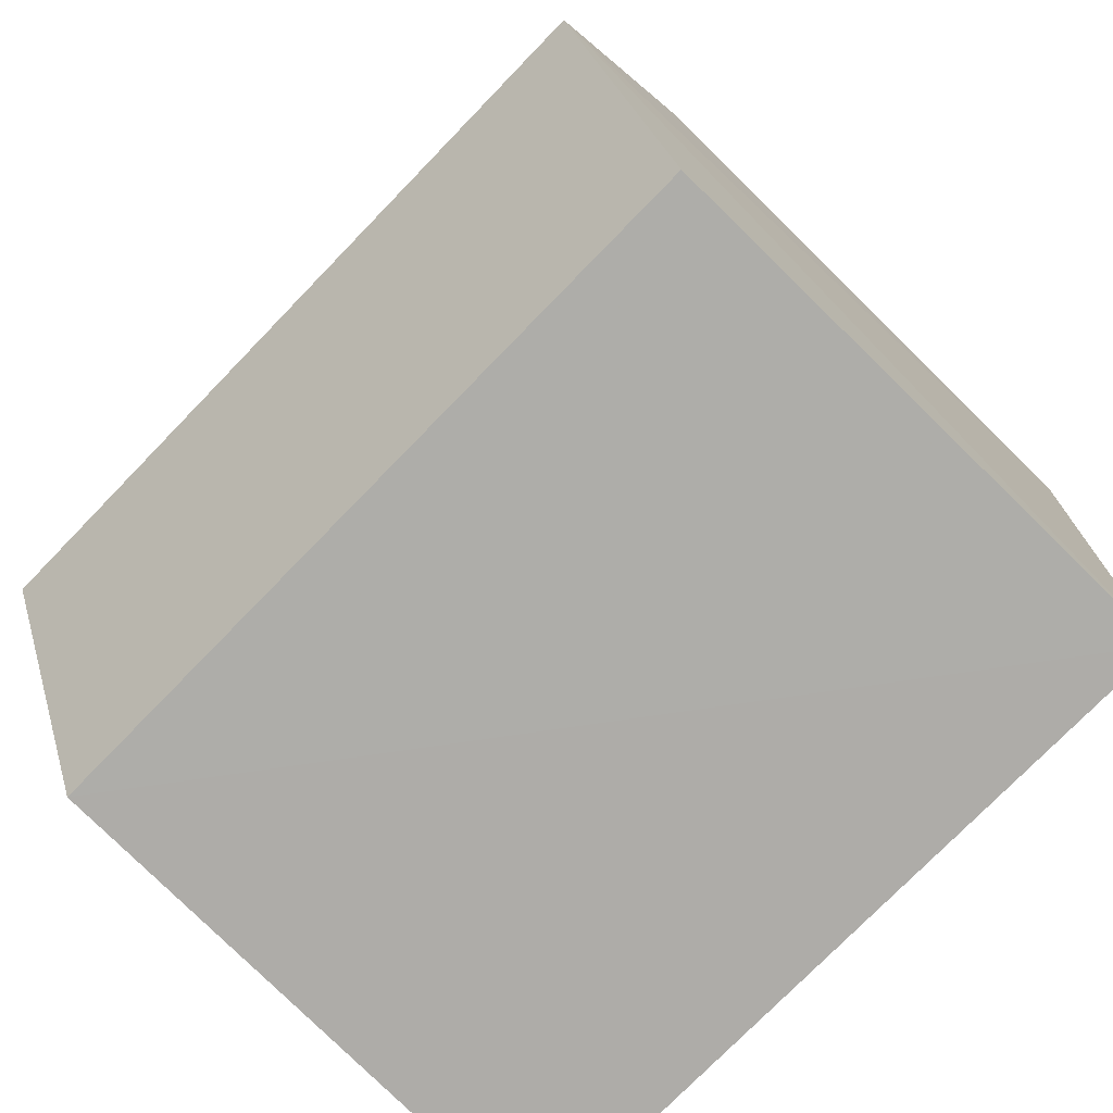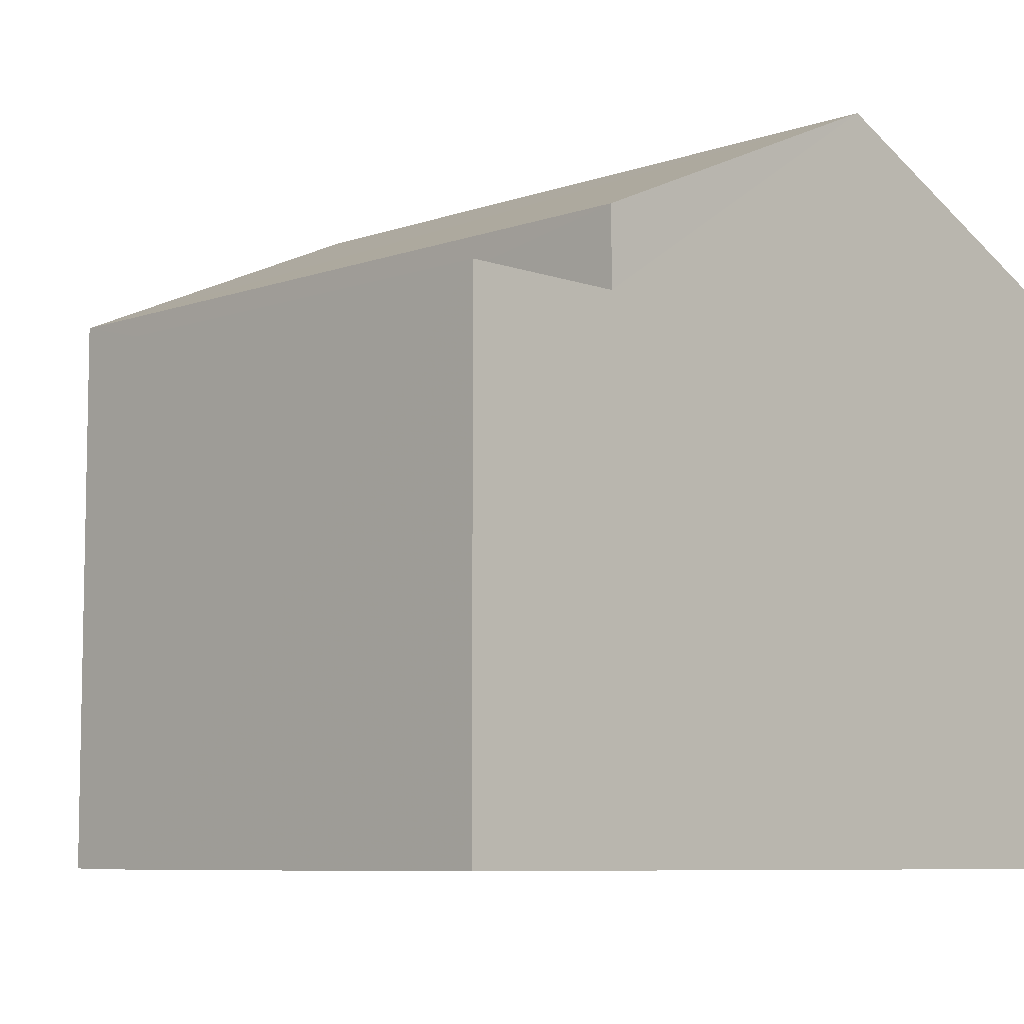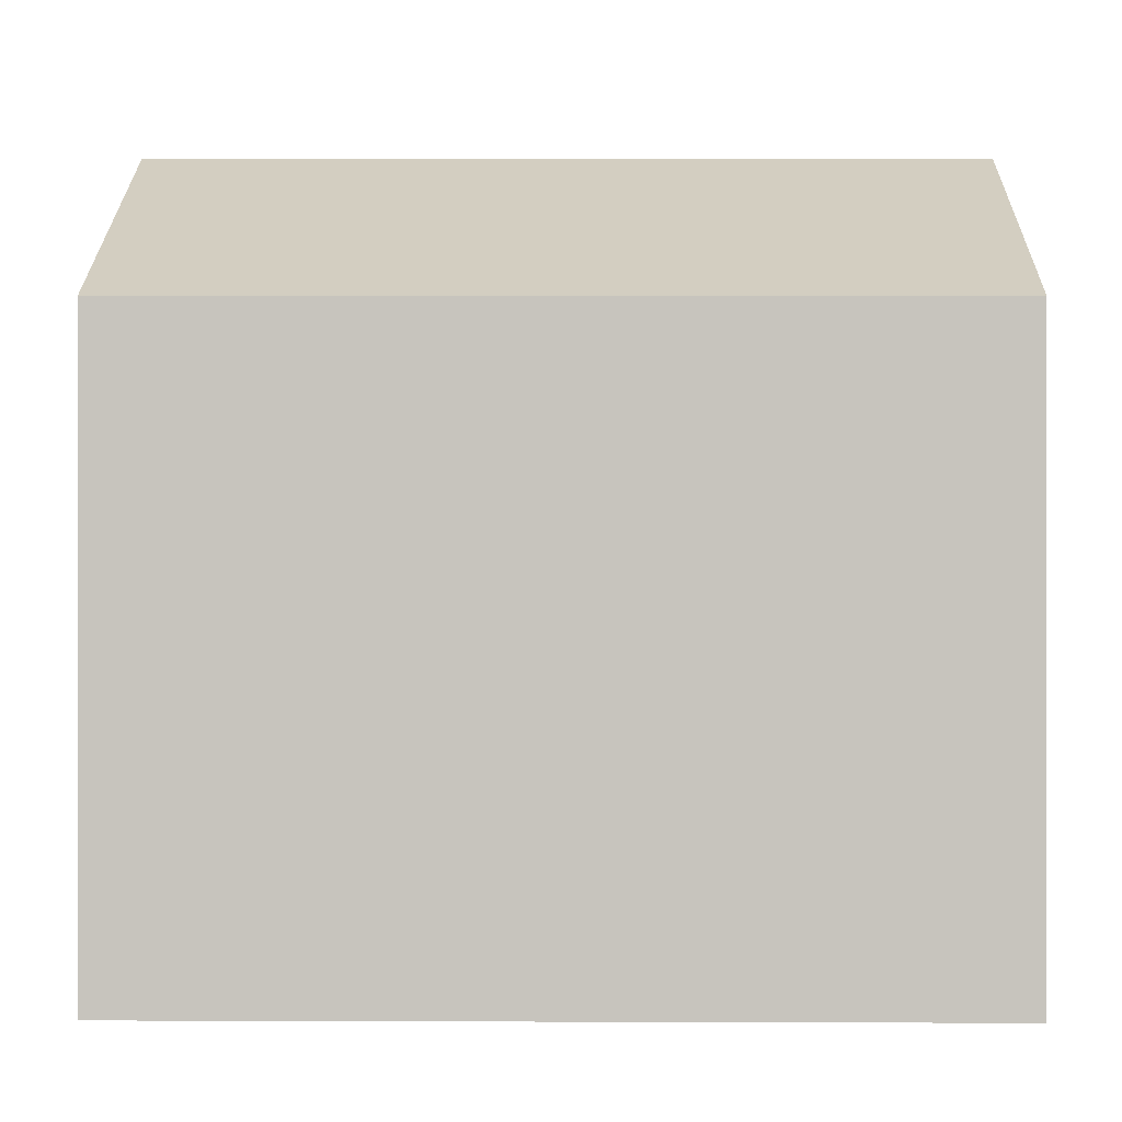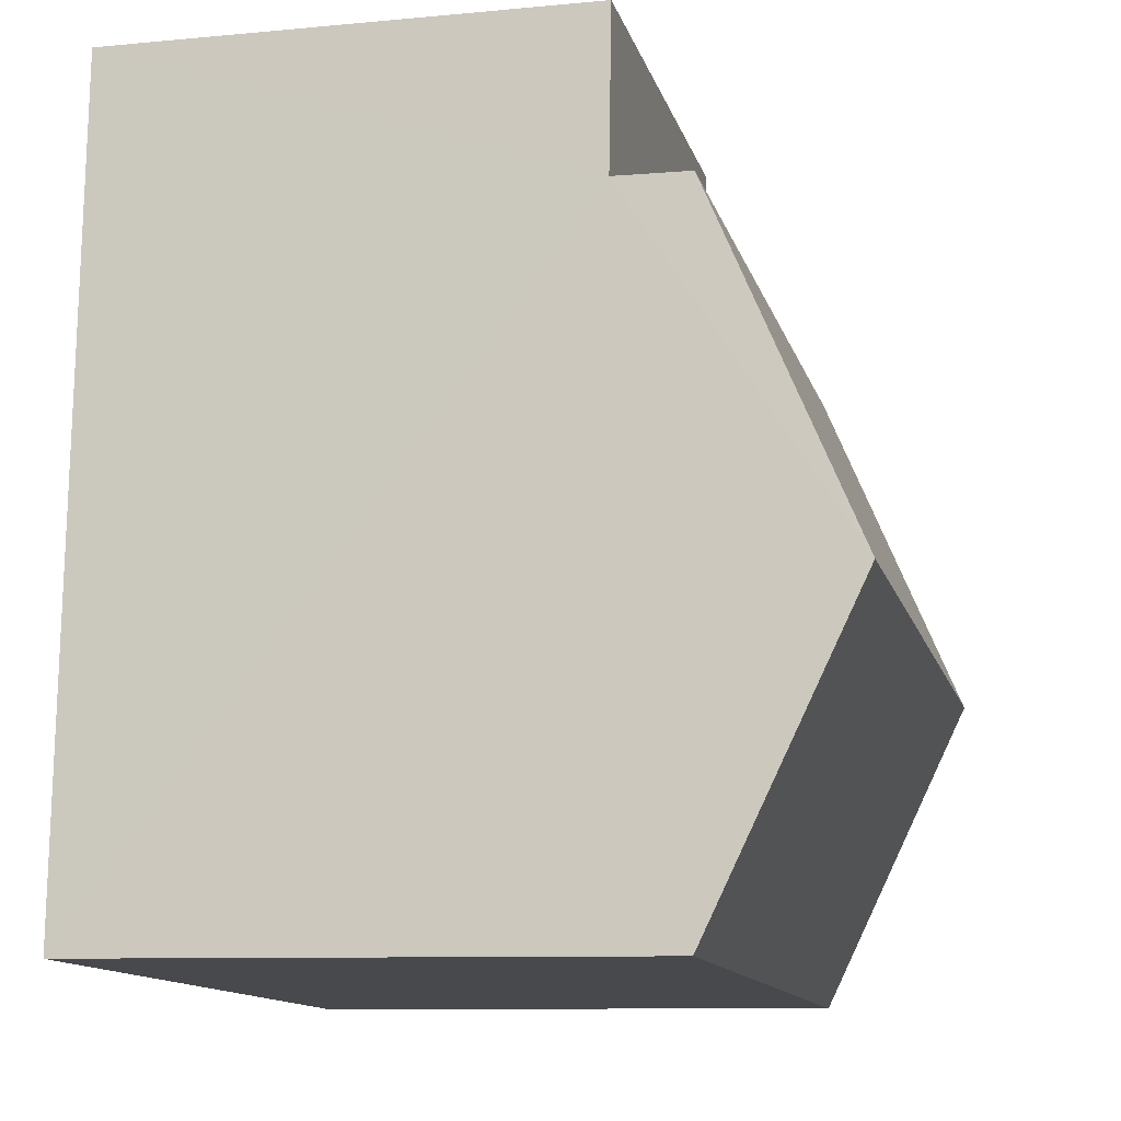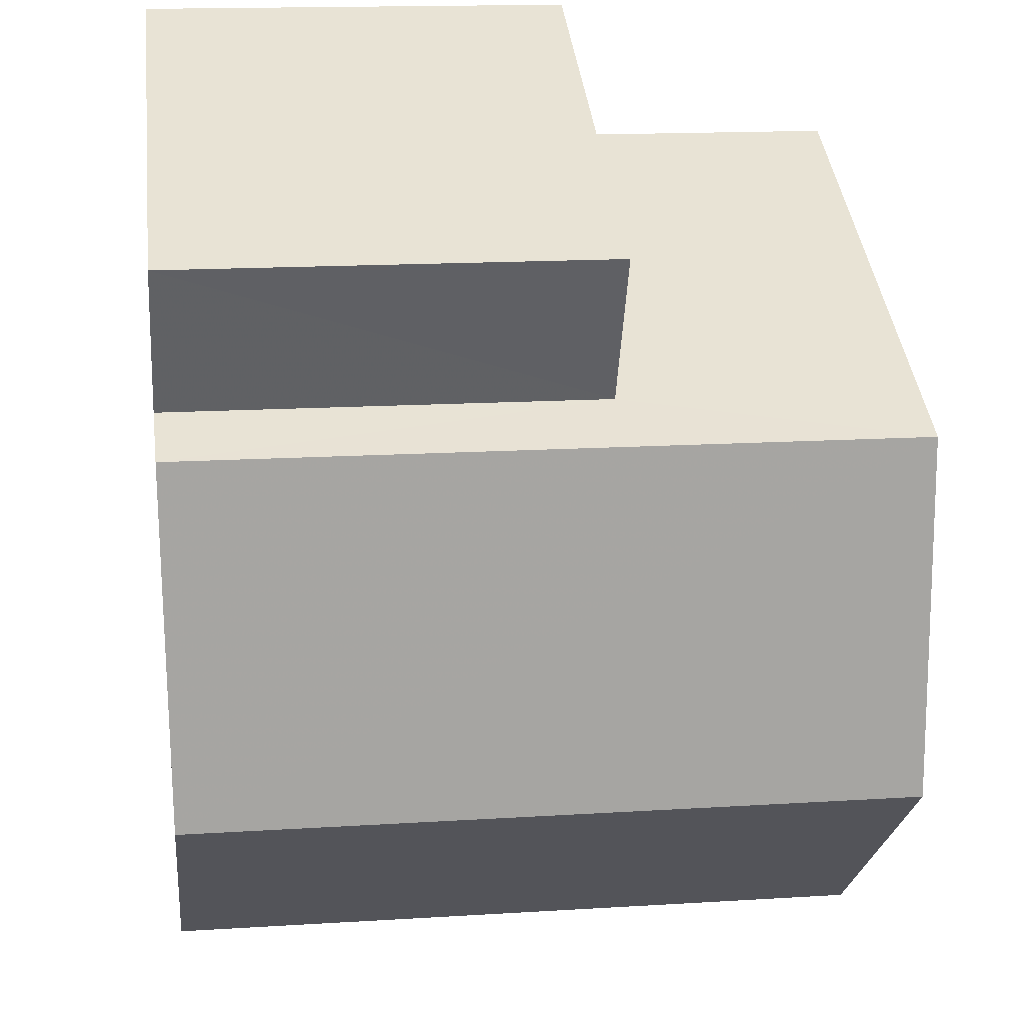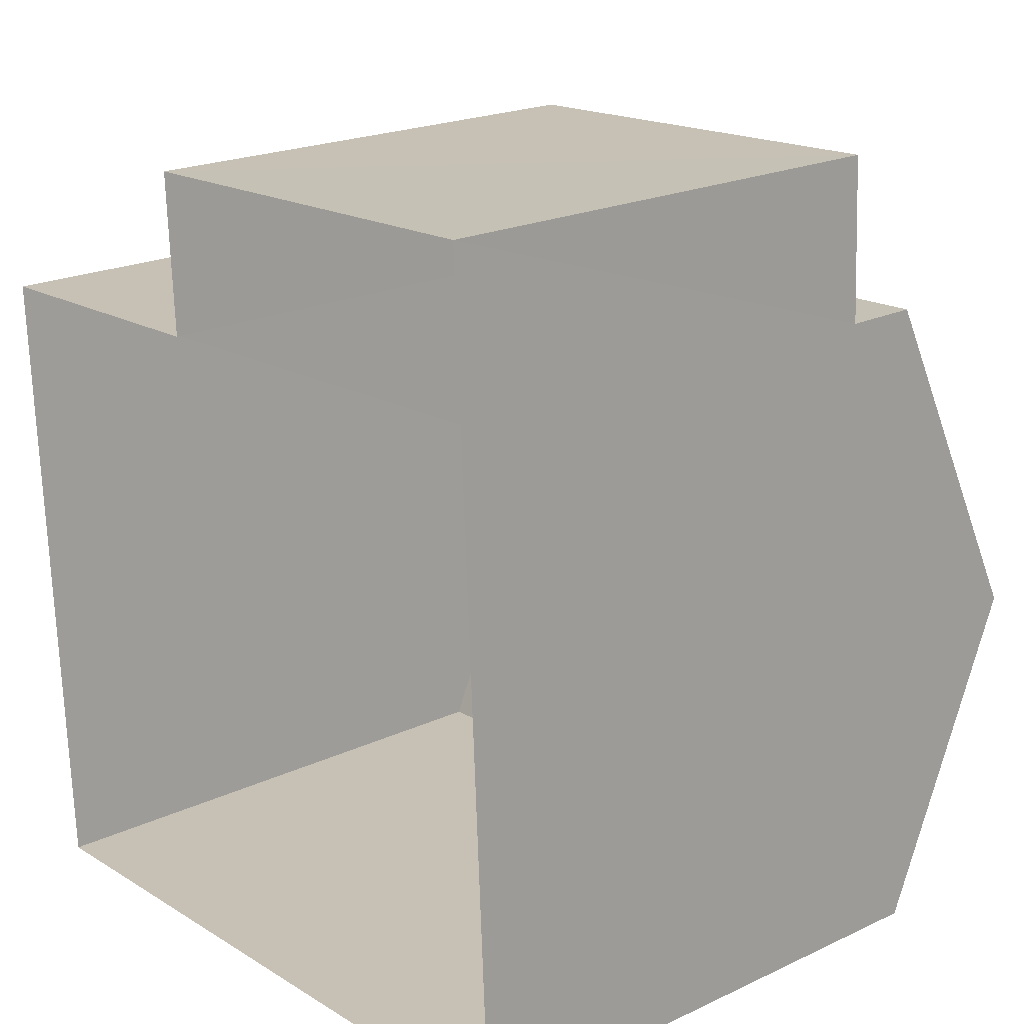
<metadata>
{"format":"obj","ext":"obj","renderer":"f3d","projection":"perspective","resolution":1024,"background":"white","views":[{"elev":-79.5,"azim":45.8,"up":"+Y"},{"elev":-7.5,"azim":-137.8,"up":"+Z"},{"elev":0.1,"azim":-2.2,"up":"+Z"},{"elev":-9.7,"azim":-76.1,"up":"+Y"},{"elev":40.3,"azim":-6.6,"up":"+Y"},{"elev":21.2,"azim":-129.8,"up":"+Y"}]}
</metadata>
<code>
v -3.167e+05 4.371e+04 15.01
v -3.167e+05 4.371e+04 15.01
v -3.167e+05 4.371e+04 15.02
v -3.167e+05 4.371e+04 15.01
v -3.167e+05 4.371e+04 15.01
v -3.167e+05 4.371e+04 15.01
v -3.167e+05 4.371e+04 18.81
v -3.167e+05 4.371e+04 18.81
v -3.167e+05 4.371e+04 18.81
v -3.167e+05 4.371e+04 18.81
v -3.167e+05 4.371e+04 19.4
v -3.167e+05 4.371e+04 19.4
v -3.167e+05 4.371e+04 20.57
v -3.167e+05 4.371e+04 20.56
v -3.167e+05 4.371e+04 19.39
v -3.167e+05 4.371e+04 19.39
f 1 2 3
f 3 4 1
f 5 2 1
f 6 5 1
f 7 8 9
f 10 7 9
f 11 12 13
f 14 11 13
f 13 15 14
f 13 16 15
f 9 4 3
f 9 8 4
f 15 5 14
f 5 6 14
f 6 11 14
f 16 2 5
f 15 16 5
f 6 7 11
f 11 7 12
f 6 1 7
f 12 7 10
f 1 4 8
f 7 1 8
f 16 13 10
f 16 10 2
f 13 12 10
f 2 10 3
f 3 10 9

</code>
